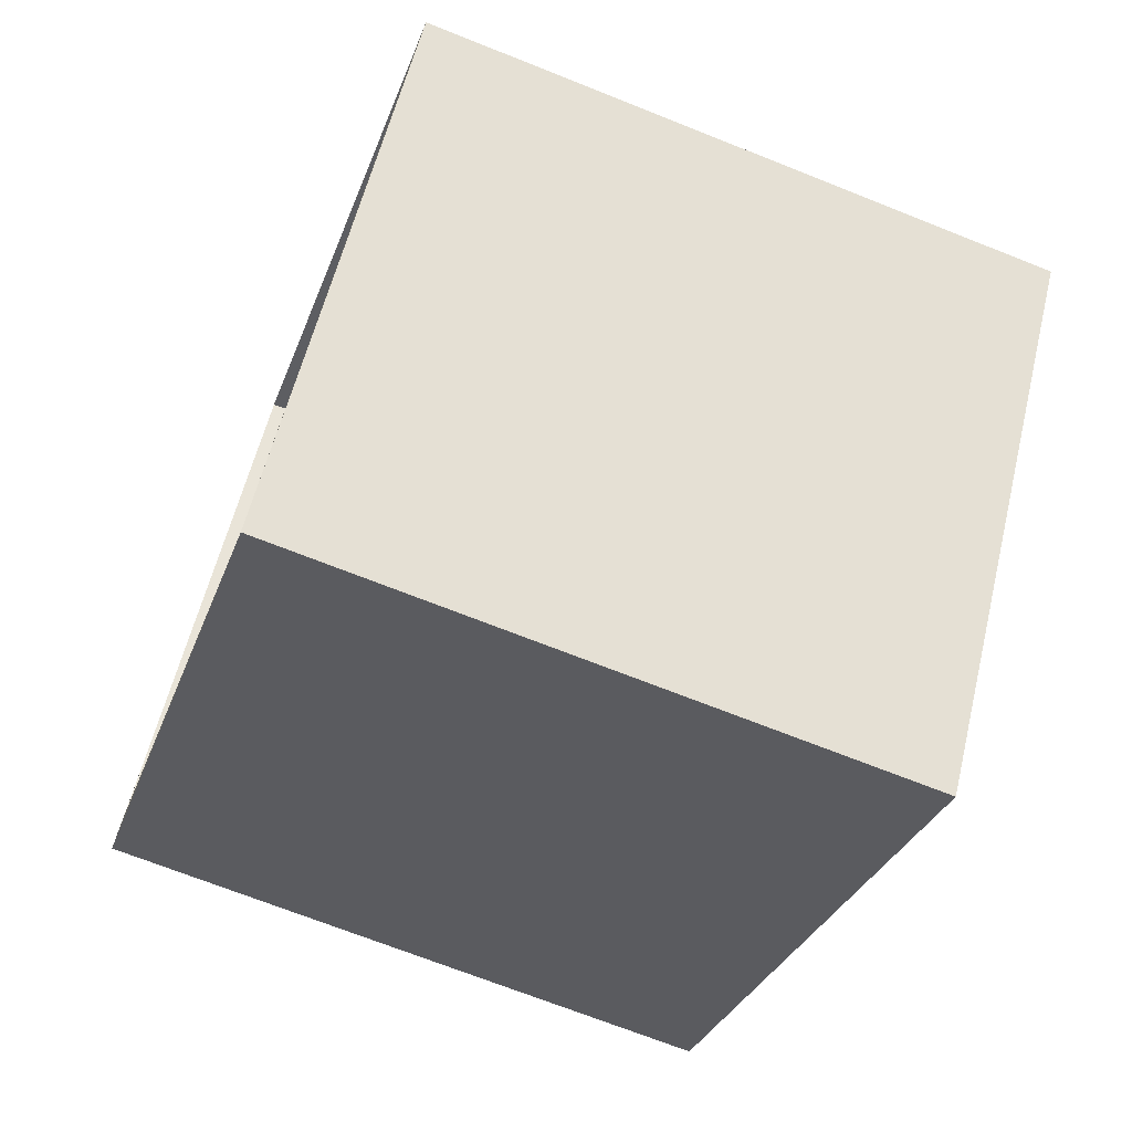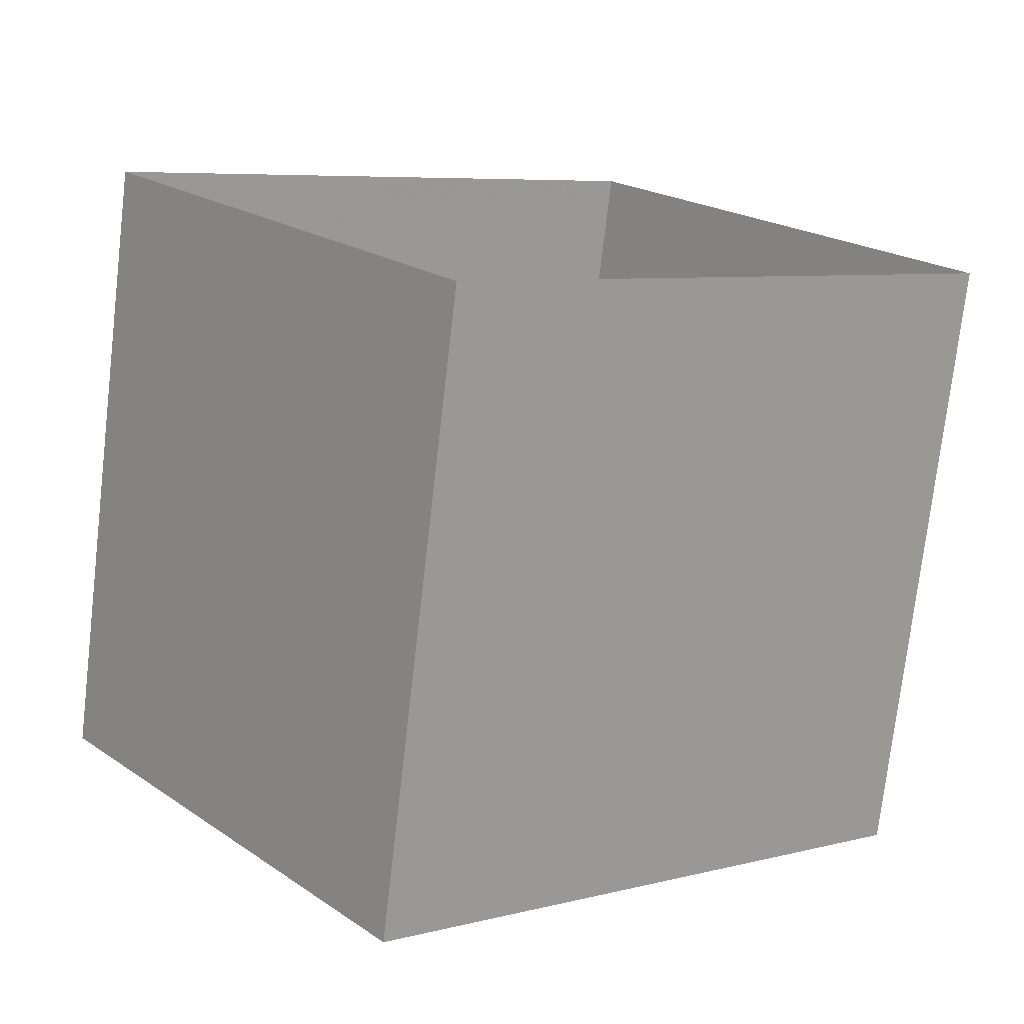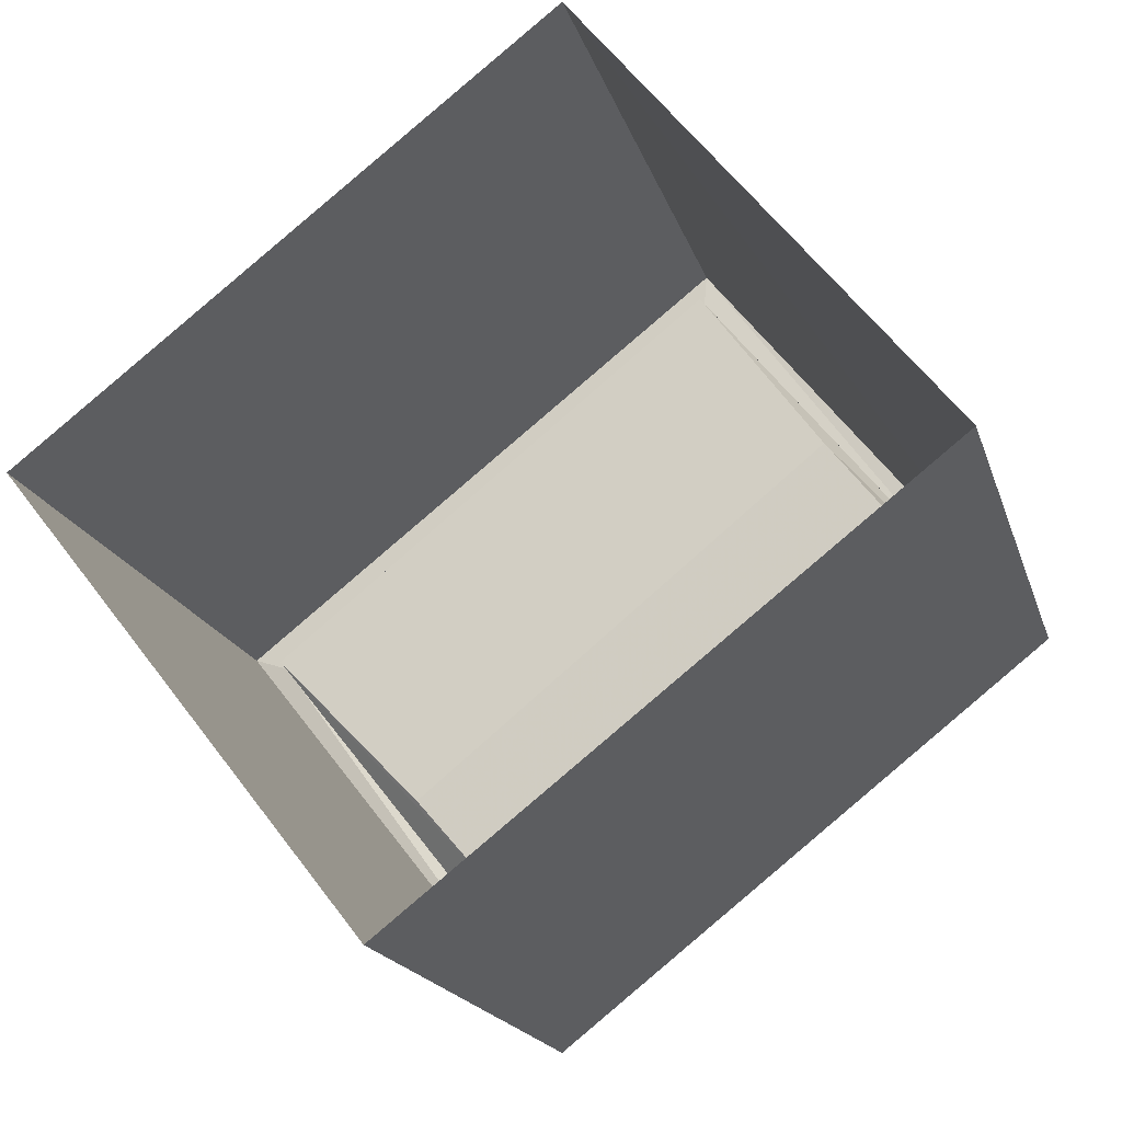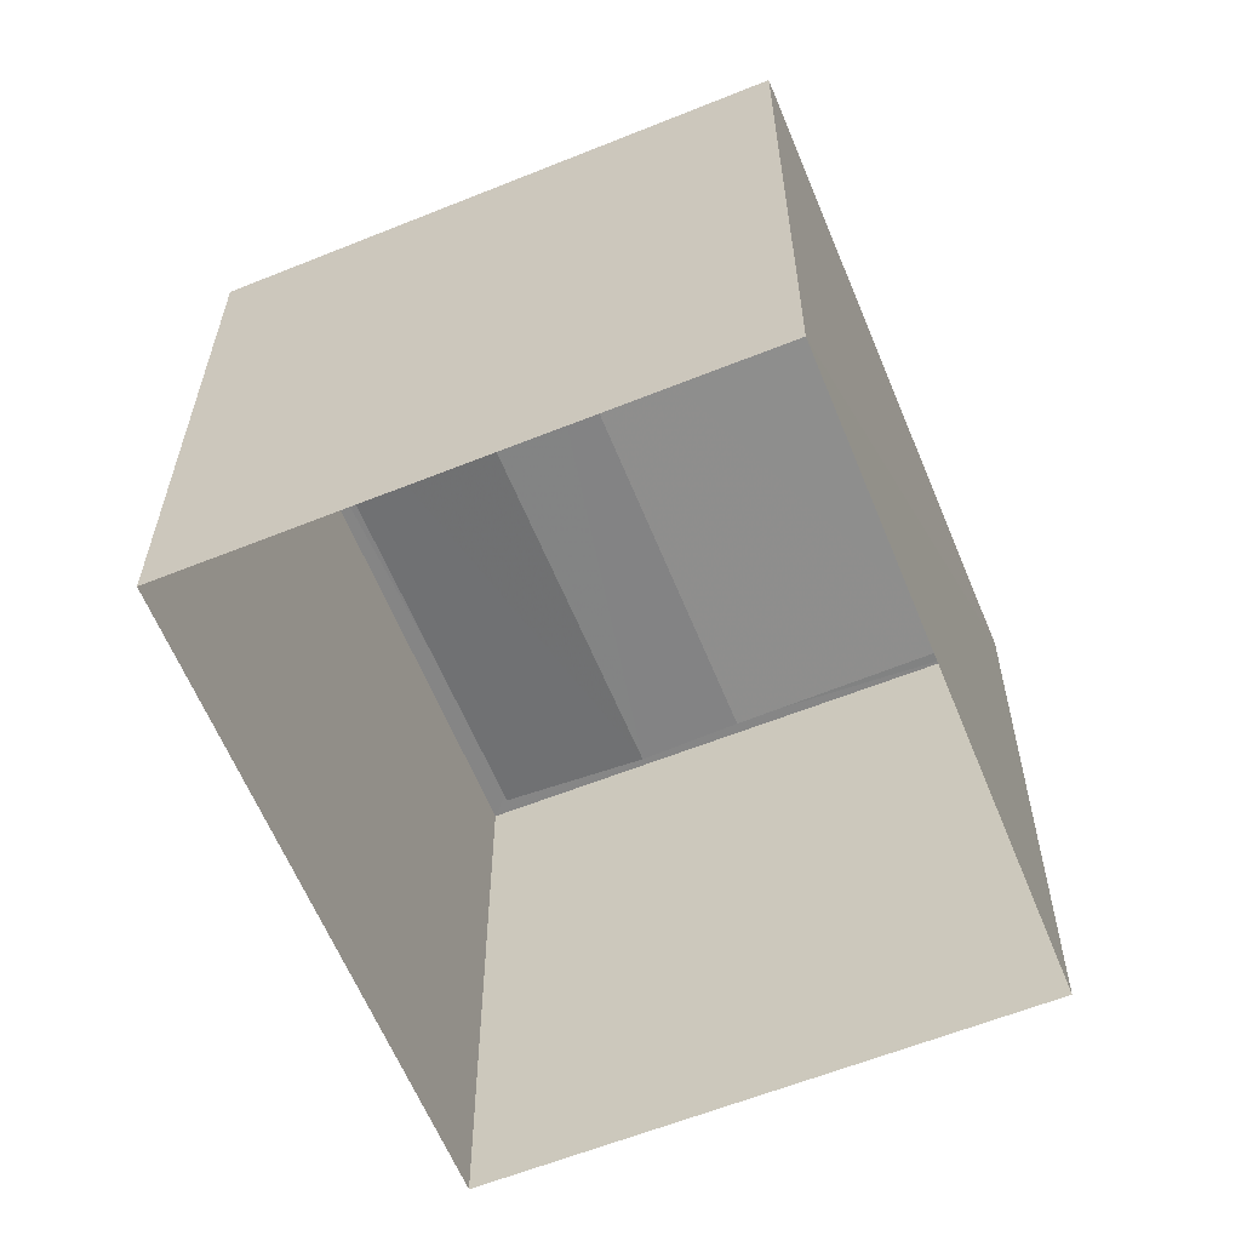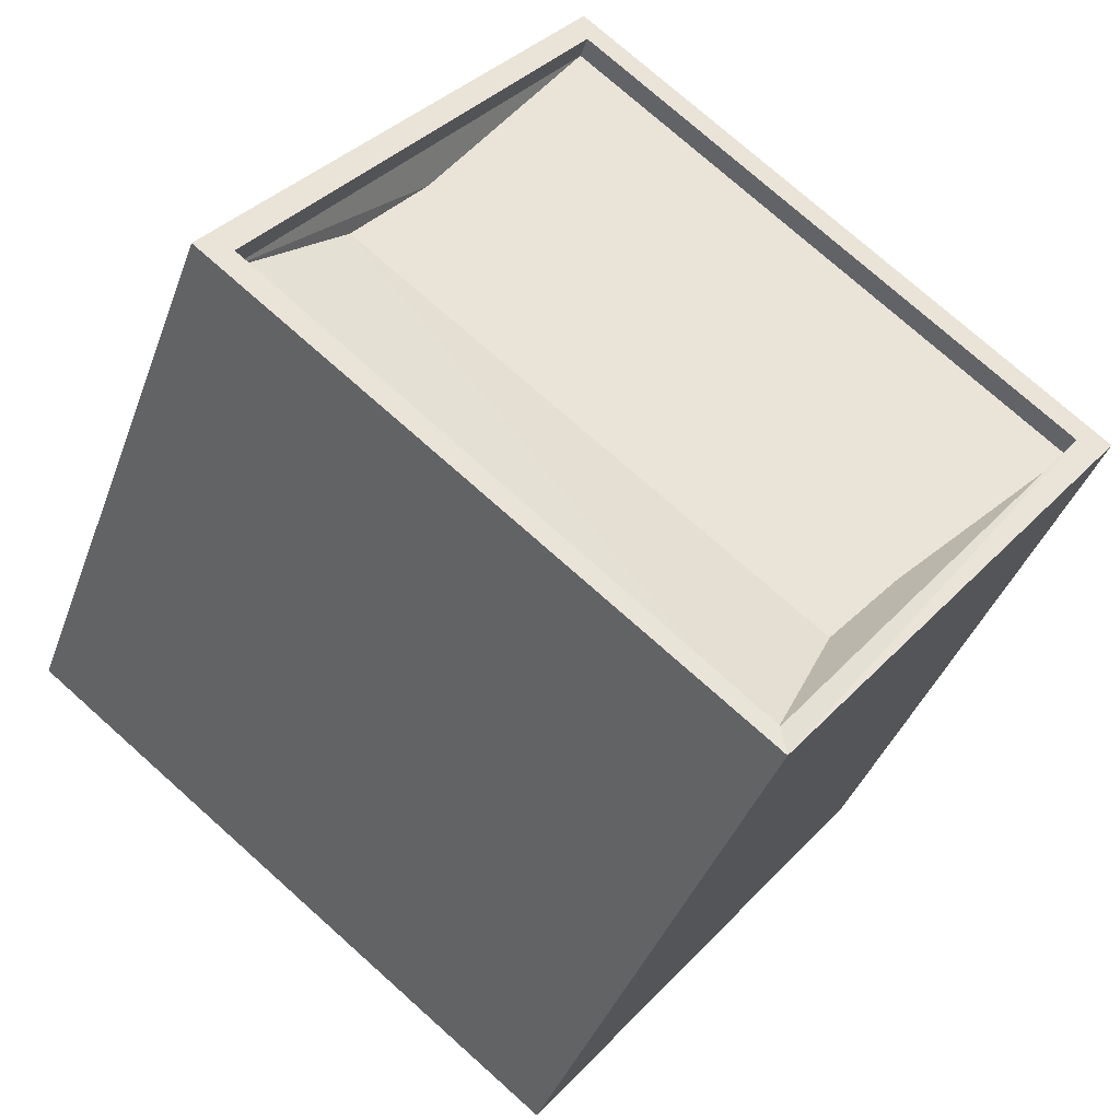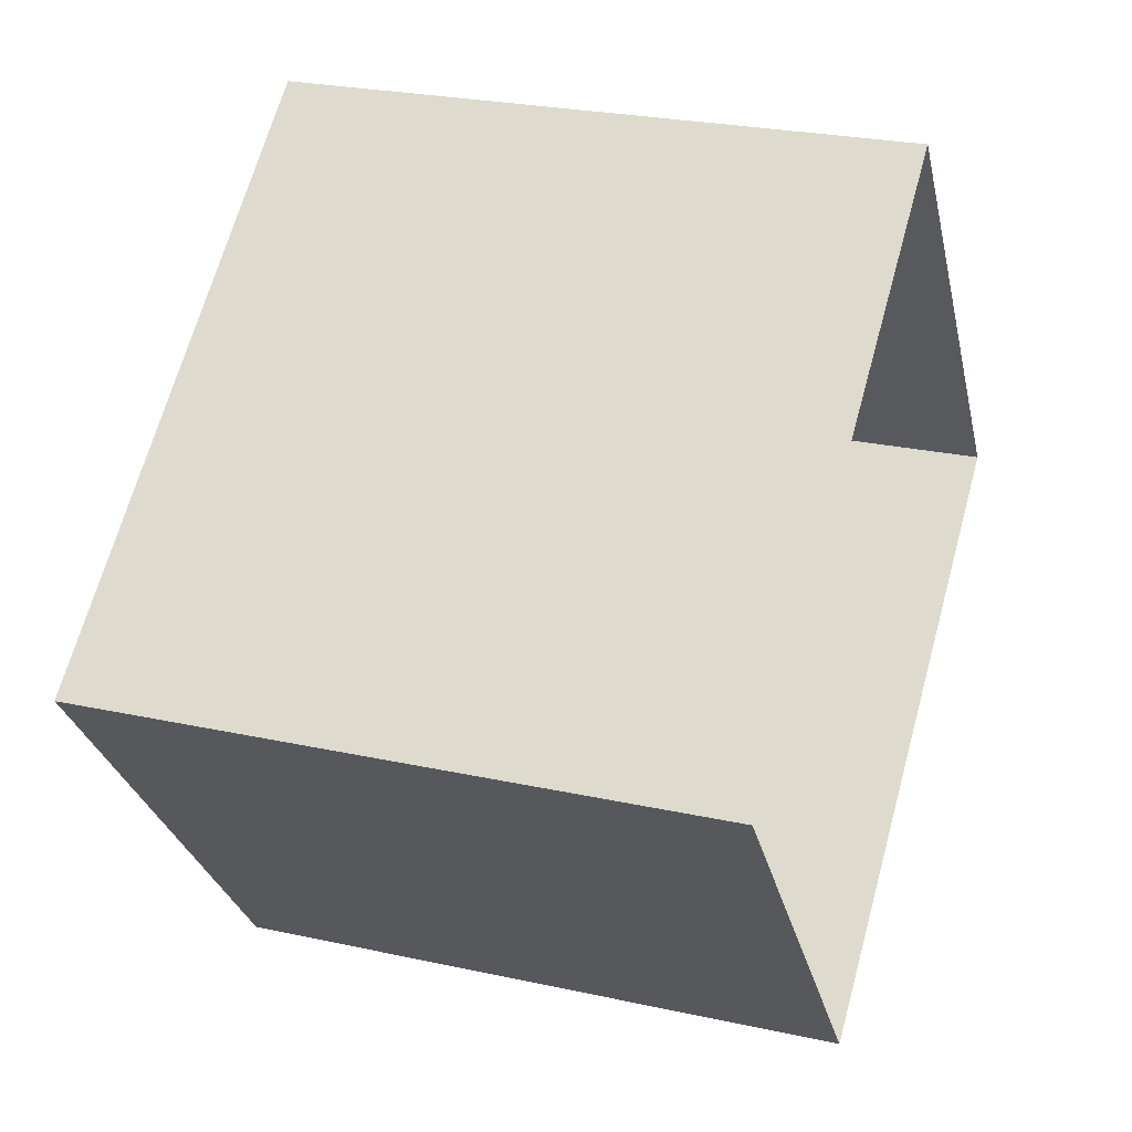
<metadata>
{"format":"obj","ext":"obj","renderer":"f3d","projection":"perspective","resolution":1024,"background":"white","views":[{"elev":-69.1,"azim":68.2,"up":"+Y"},{"elev":-75.3,"azim":173.5,"up":"+Y"},{"elev":-18.4,"azim":-164.8,"up":"+Y"},{"elev":-61.4,"azim":73.9,"up":"+Z"},{"elev":-40.1,"azim":-19.2,"up":"+Y"},{"elev":25.5,"azim":109.5,"up":"+Y"}]}
</metadata>
<code>
v 1.196e+05 7.862e+05 24.61
v 1.196e+05 7.862e+05 24.62
v 1.196e+05 7.862e+05 24.61
v 1.196e+05 7.862e+05 24.61
v 1.196e+05 7.862e+05 31.12
v 1.196e+05 7.862e+05 31.12
v 1.196e+05 7.862e+05 31.12
v 1.196e+05 7.862e+05 31.12
v 1.196e+05 7.862e+05 31.52
v 1.196e+05 7.862e+05 31.52
v 1.196e+05 7.862e+05 31.52
v 1.196e+05 7.862e+05 31.52
v 1.196e+05 7.862e+05 31.77
v 1.196e+05 7.862e+05 31.77
v 1.196e+05 7.862e+05 31.77
v 1.196e+05 7.862e+05 31.77
v 1.196e+05 7.862e+05 31.77
v 1.196e+05 7.862e+05 31.77
v 1.196e+05 7.862e+05 31.77
v 1.196e+05 7.862e+05 31.77
f 1 2 3
f 4 1 3
f 5 6 7
f 8 5 7
f 8 7 9
f 9 7 10
f 7 6 10
f 10 6 11
f 6 5 11
f 11 5 12
f 5 8 12
f 12 8 9
f 13 14 15
f 16 13 15
f 13 17 14
f 15 18 19
f 16 15 19
f 19 18 17
f 20 17 13
f 19 17 20
f 19 12 9
f 16 19 9
f 16 9 10
f 13 16 10
f 20 10 11
f 20 13 10
f 19 11 12
f 19 20 11
f 15 4 3
f 15 14 4
f 17 1 4
f 14 17 4
f 18 2 1
f 17 18 1
f 18 3 2
f 18 15 3

</code>
